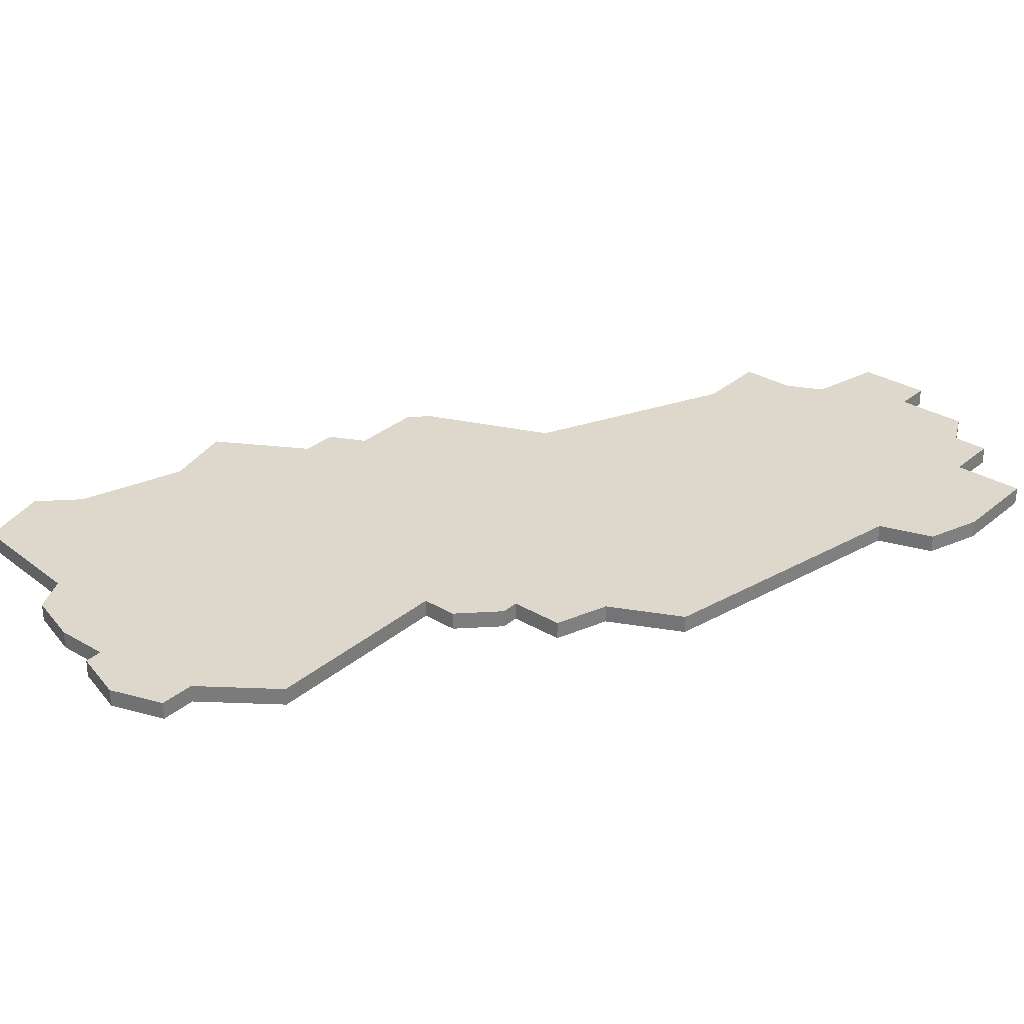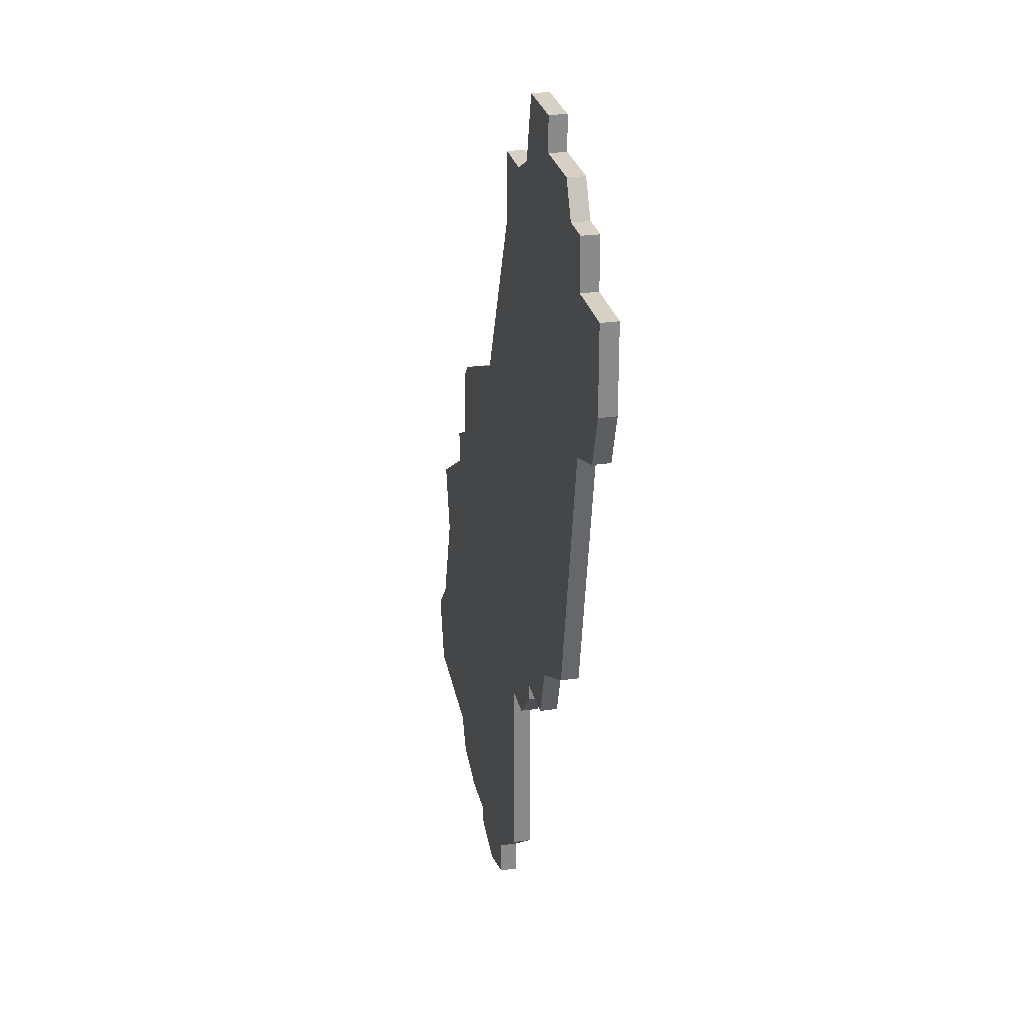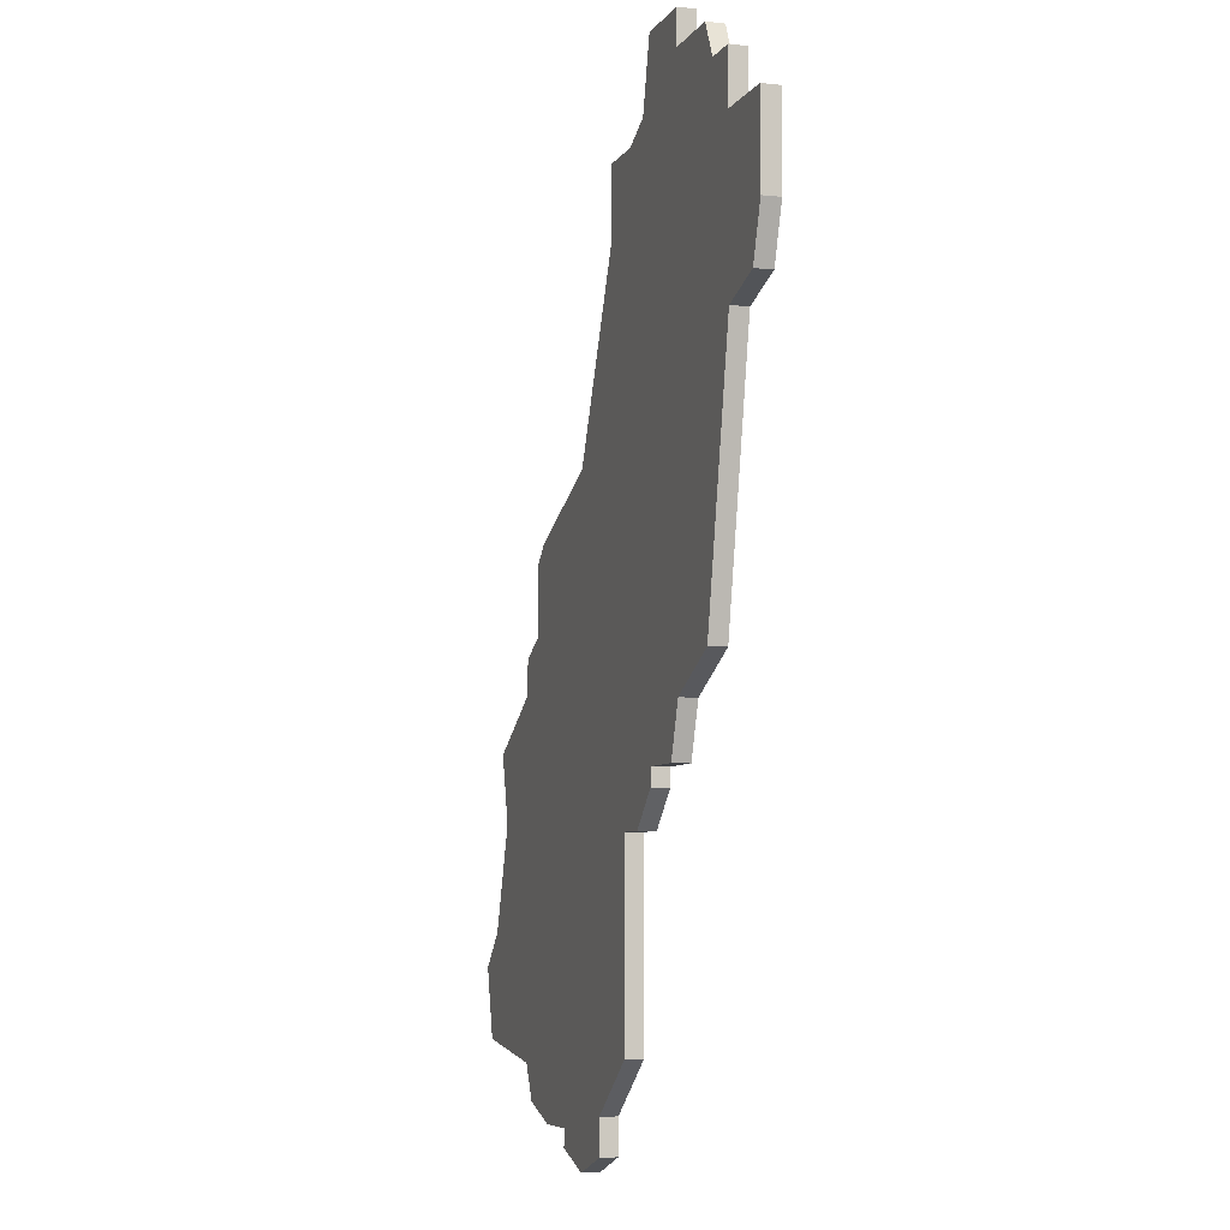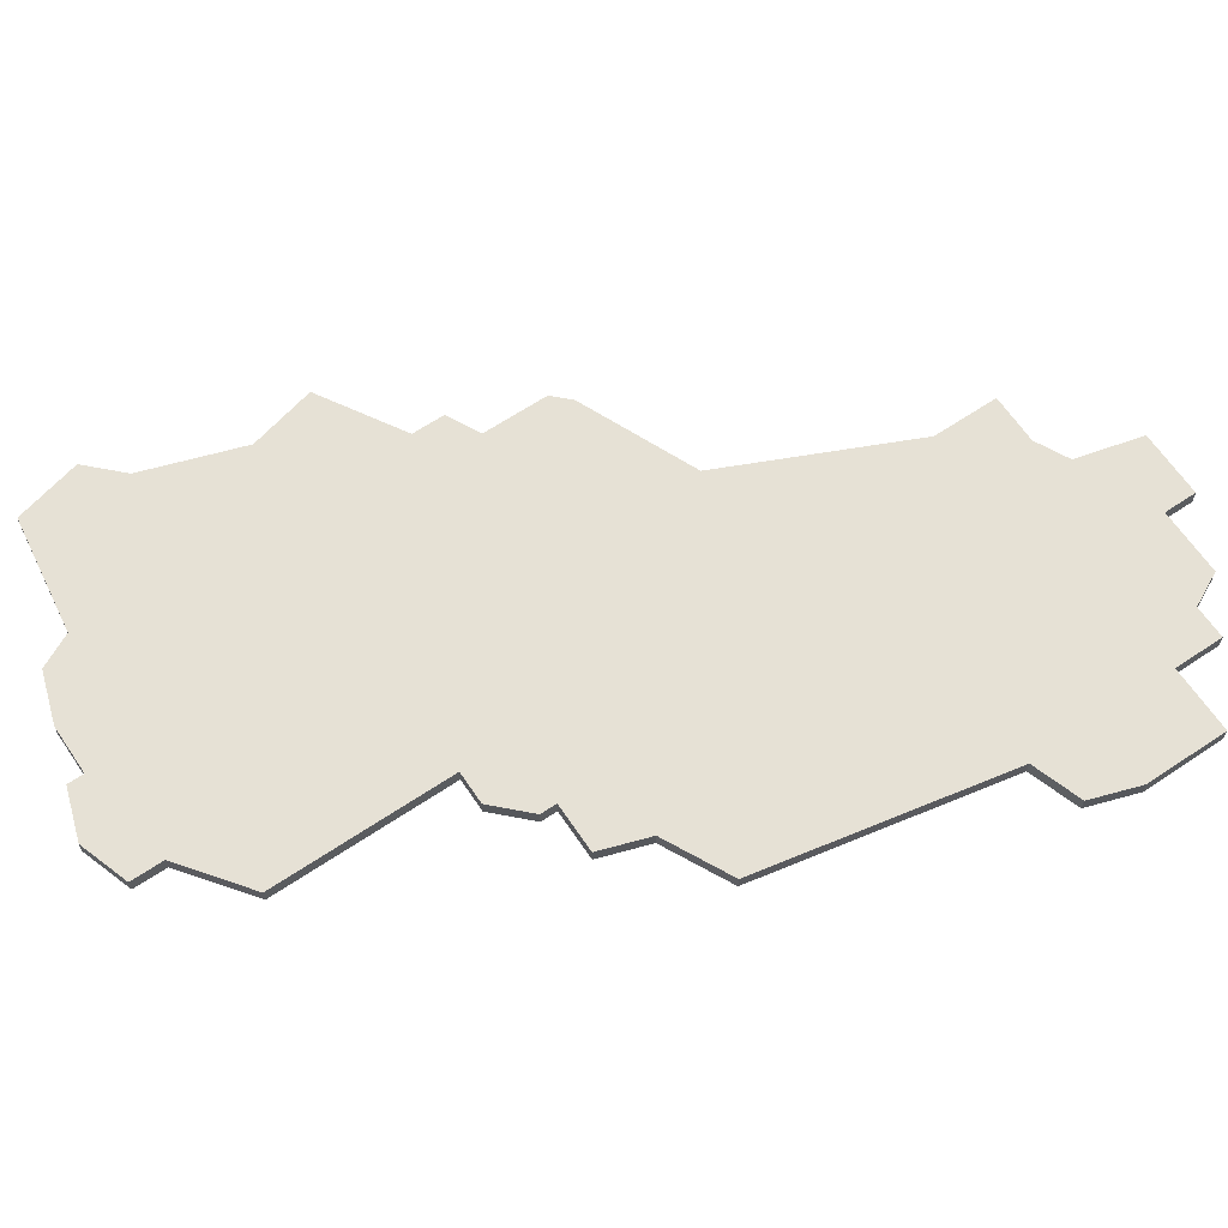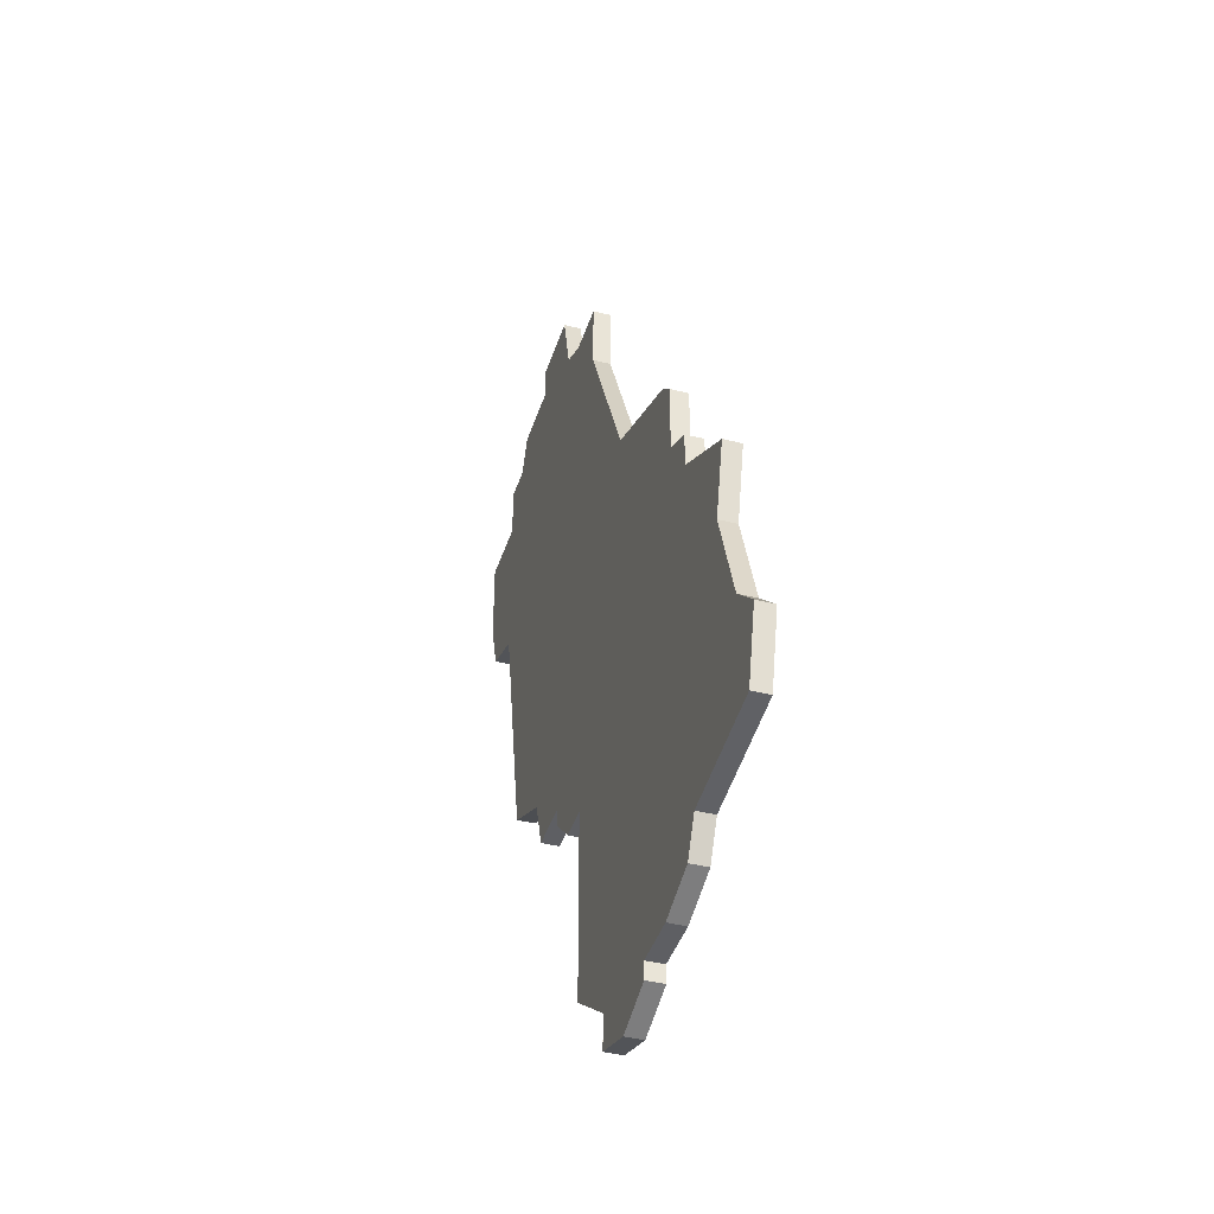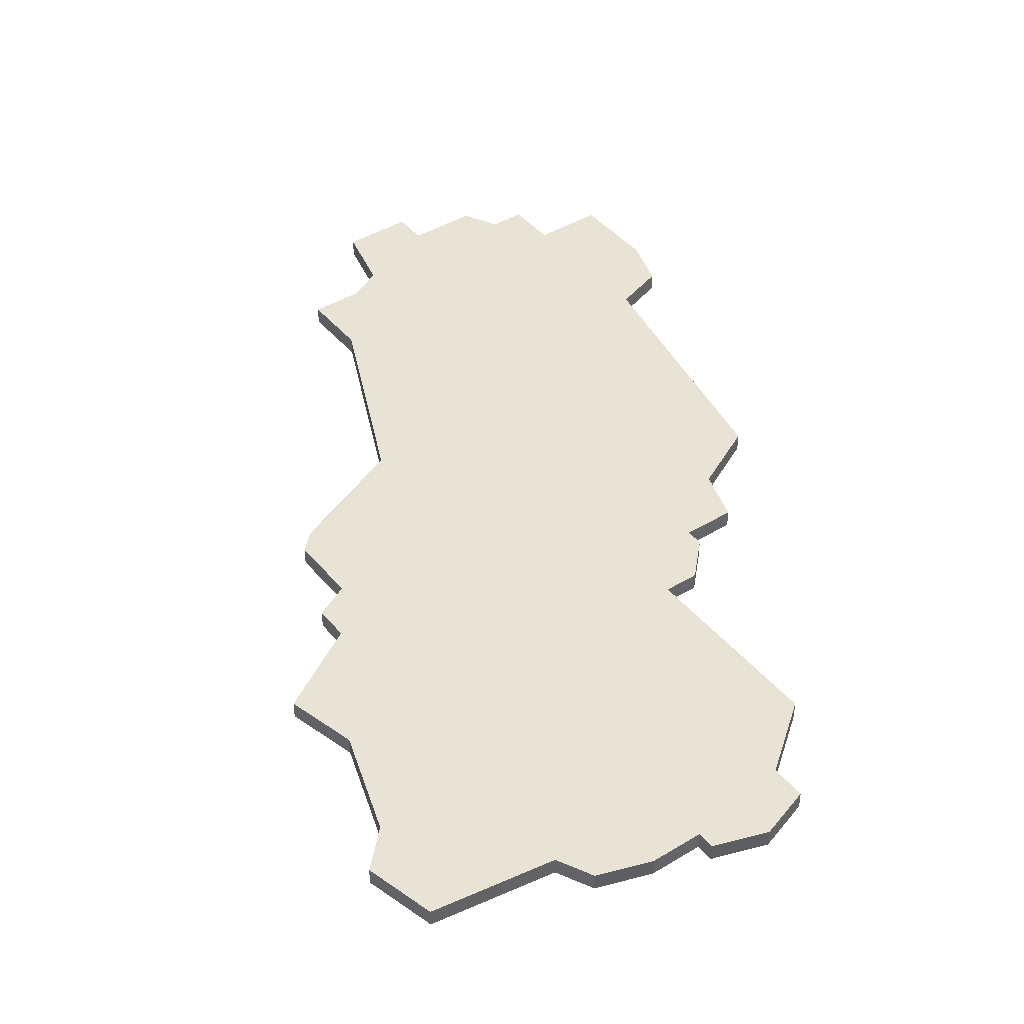
<metadata>
{"format":"obj","ext":"obj","renderer":"f3d","projection":"perspective","resolution":1024,"background":"white","views":[{"elev":31.2,"azim":40.1,"up":"+Z"},{"elev":26.7,"azim":77.7,"up":"+Y"},{"elev":-6.3,"azim":72.0,"up":"+Y"},{"elev":64.6,"azim":56.0,"up":"+Z"},{"elev":-41.0,"azim":-107.1,"up":"+Y"},{"elev":42.2,"azim":-36.0,"up":"+Z"}]}
</metadata>
<code>
v 3030 -1614 0
v 3030 -1614 1
v 3038 -1594 0
v 3038 -1594 1
v 3038 -1582 0
v 3038 -1582 1
v 3038 -1585 0
v 3038 -1585 1
v 3013 -1632 0
v 3013 -1632 1
v 3013 -1633 0
v 3013 -1633 1
v 3021 -1587 0
v 3021 -1587 1
v 3021 -1583 0
v 3021 -1583 1
v 3036 -1582 0
v 3036 -1582 1
v 3019 -1631 0
v 3019 -1631 1
v 3019 -1633 0
v 3019 -1633 1
v 3027 -1578 0
v 3027 -1578 1
v 3027 -1614 0
v 3027 -1614 1
v 3027 -1615 0
v 3027 -1615 1
v 3002 -1616 0
v 3002 -1616 1
v 3035 -1580 0
v 3035 -1580 1
v 3035 -1609 0
v 3035 -1609 1
v 3010 -1632 0
v 3010 -1632 1
v 3026 -1582 0
v 3026 -1582 1
v 3001 -1612 0
v 3001 -1612 1
v 3009 -1601 0
v 3009 -1601 1
v 3042 -1590 0
v 3042 -1590 1
v 3042 -1585 0
v 3042 -1585 1
v 3025 -1617 0
v 3025 -1617 1
v 3000 -1622 0
v 3000 -1622 1
v 3008 -1606 0
v 3008 -1606 1
v 3008 -1602 0
v 3008 -1602 1
v 3041 -1593 0
v 3041 -1593 1
v 3016 -1598 0
v 3016 -1598 1
v 3016 -1634 0
v 3016 -1634 1
v 3024 -1583 0
v 3024 -1583 1
v 2999 -1628 0
v 2999 -1628 1
v 3007 -1631 0
v 3007 -1631 1
v 3023 -1628 0
v 3023 -1628 1
v 3023 -1617 0
v 3023 -1617 1
v 2998 -1624 0
v 2998 -1624 1
v 3031 -1611 0
v 3031 -1611 1
v 3031 -1578 0
v 3031 -1578 1
v 3031 -1580 0
v 3031 -1580 1
v 3006 -1629 0
v 3006 -1629 1
v 3006 -1607 0
v 3006 -1607 1
v 3006 -1609 0
v 3006 -1609 1
f 79 35 65
f 63 71 49
f 63 49 79
f 79 9 35
f 9 59 11
f 9 19 59
f 21 59 19
f 69 19 9
f 69 9 79
f 79 29 69
f 29 79 49
f 29 39 83
f 51 83 81
f 29 83 69
f 53 41 51
f 57 51 41
f 57 13 3
f 61 13 15
f 69 83 51
f 51 57 69
f 19 69 67
f 25 27 47
f 69 25 47
f 57 73 25
f 25 73 1
f 43 55 3
f 73 3 33
f 73 57 3
f 37 3 13
f 17 37 77
f 75 77 23
f 37 23 77
f 61 37 13
f 45 43 7
f 7 3 37
f 77 31 17
f 7 17 5
f 37 17 7
f 7 43 3
f 69 57 25
f 66 36 80
f 50 72 64
f 80 50 64
f 36 10 80
f 12 60 10
f 60 20 10
f 20 60 22
f 10 20 70
f 80 10 70
f 70 30 80
f 50 80 30
f 84 40 30
f 82 84 52
f 70 84 30
f 52 42 54
f 42 52 58
f 4 14 58
f 16 14 62
f 52 84 70
f 70 58 52
f 68 70 20
f 48 28 26
f 48 26 70
f 26 74 58
f 2 74 26
f 4 56 44
f 34 4 74
f 4 58 74
f 14 4 38
f 78 38 18
f 24 78 76
f 78 24 38
f 14 38 62
f 8 44 46
f 38 4 8
f 18 32 78
f 6 18 8
f 8 18 38
f 4 44 8
f 26 58 70
f 58 14 57
f 57 14 13
f 42 58 41
f 41 58 57
f 54 42 53
f 53 42 41
f 52 54 51
f 51 54 53
f 82 52 81
f 81 52 51
f 84 82 83
f 83 82 81
f 40 84 39
f 39 84 83
f 30 40 29
f 29 40 39
f 50 30 49
f 49 30 29
f 72 50 71
f 71 50 49
f 64 72 63
f 63 72 71
f 80 64 79
f 79 64 63
f 66 80 65
f 65 80 79
f 36 66 35
f 35 66 65
f 10 36 9
f 9 36 35
f 12 10 11
f 11 10 9
f 60 12 59
f 59 12 11
f 22 60 21
f 21 60 59
f 20 22 19
f 19 22 21
f 68 20 67
f 67 20 19
f 70 68 69
f 69 68 67
f 48 70 47
f 47 70 69
f 28 48 27
f 27 48 47
f 26 28 25
f 25 28 27
f 2 26 1
f 1 26 25
f 74 2 73
f 73 2 1
f 34 74 33
f 33 74 73
f 4 34 3
f 3 34 33
f 56 4 55
f 55 4 3
f 44 56 43
f 43 56 55
f 46 44 45
f 45 44 43
f 8 46 7
f 7 46 45
f 6 8 5
f 5 8 7
f 18 6 17
f 17 6 5
f 32 18 31
f 31 18 17
f 78 32 77
f 77 32 31
f 76 78 75
f 75 78 77
f 24 76 23
f 23 76 75
f 38 24 37
f 37 24 23
f 62 38 61
f 61 38 37
f 14 16 13
f 13 16 15
f 16 62 15
f 15 62 61

</code>
